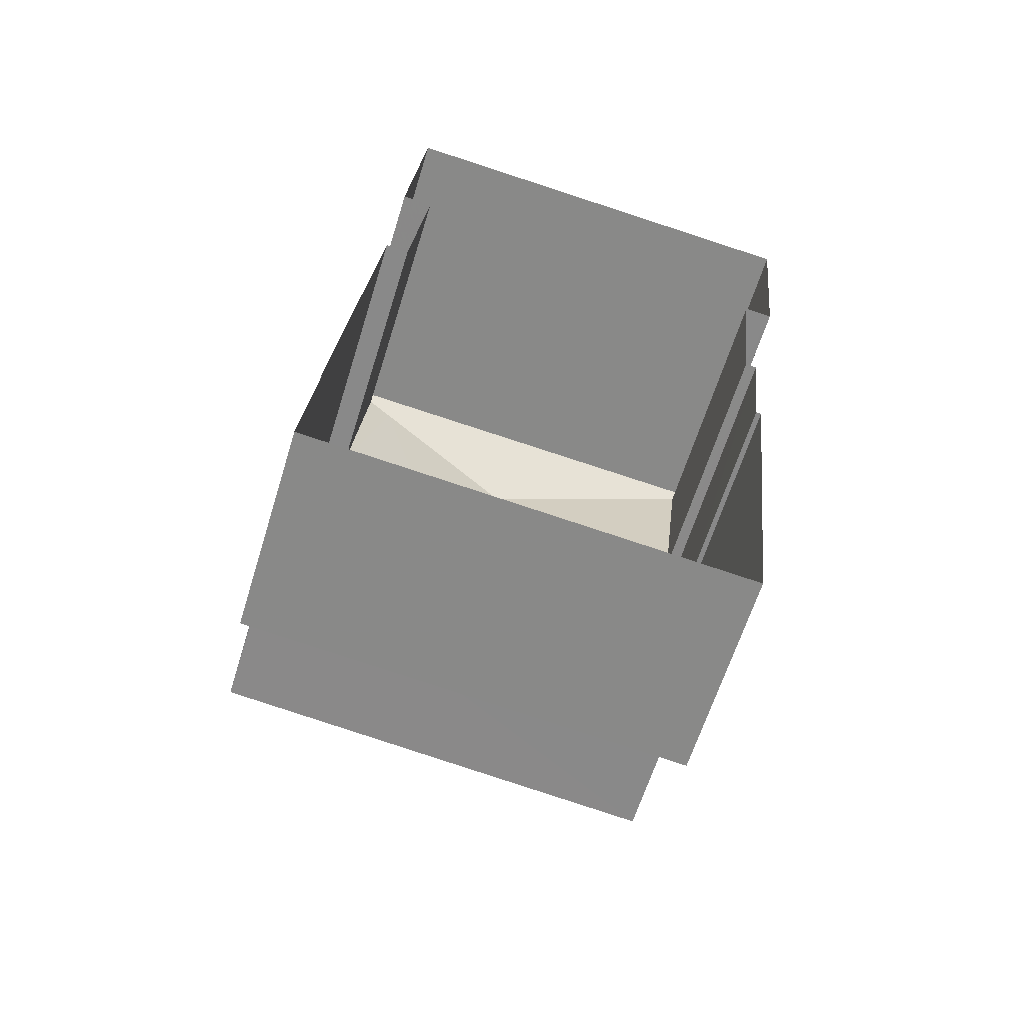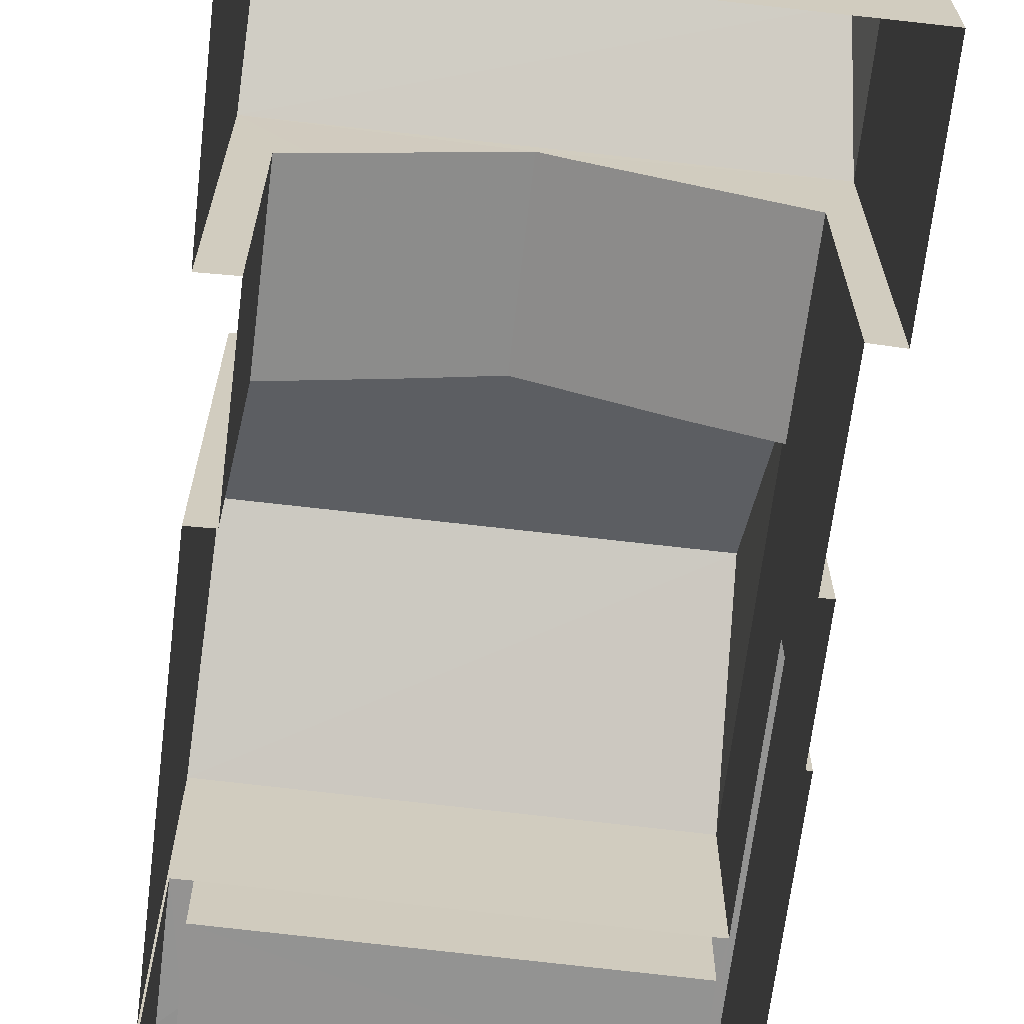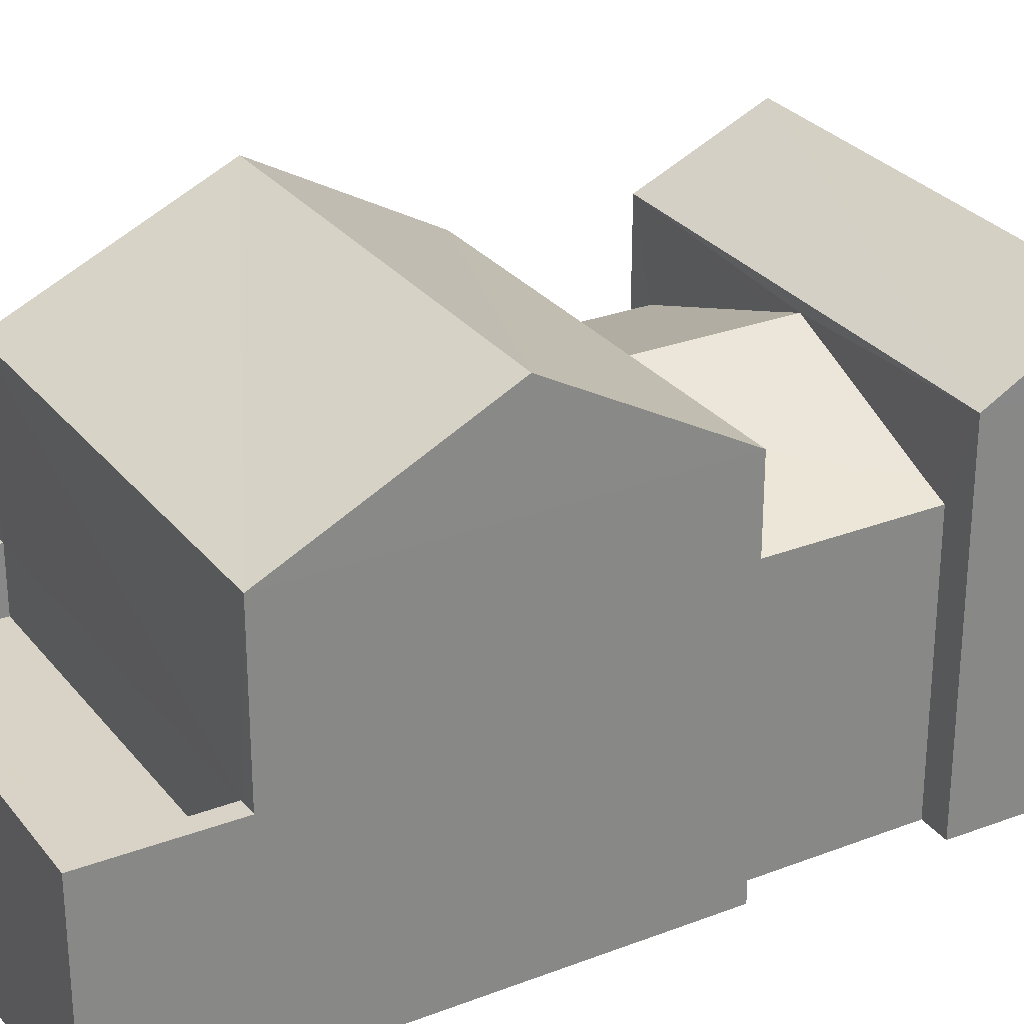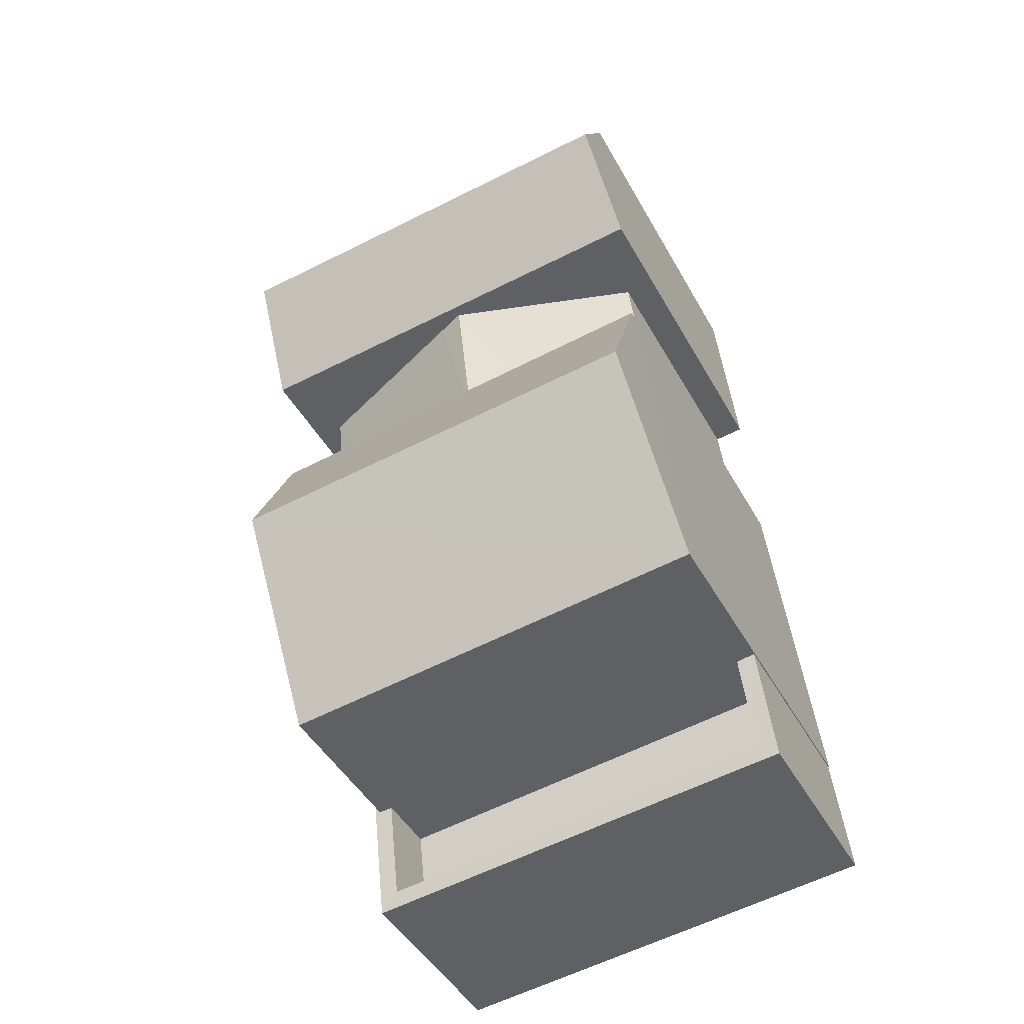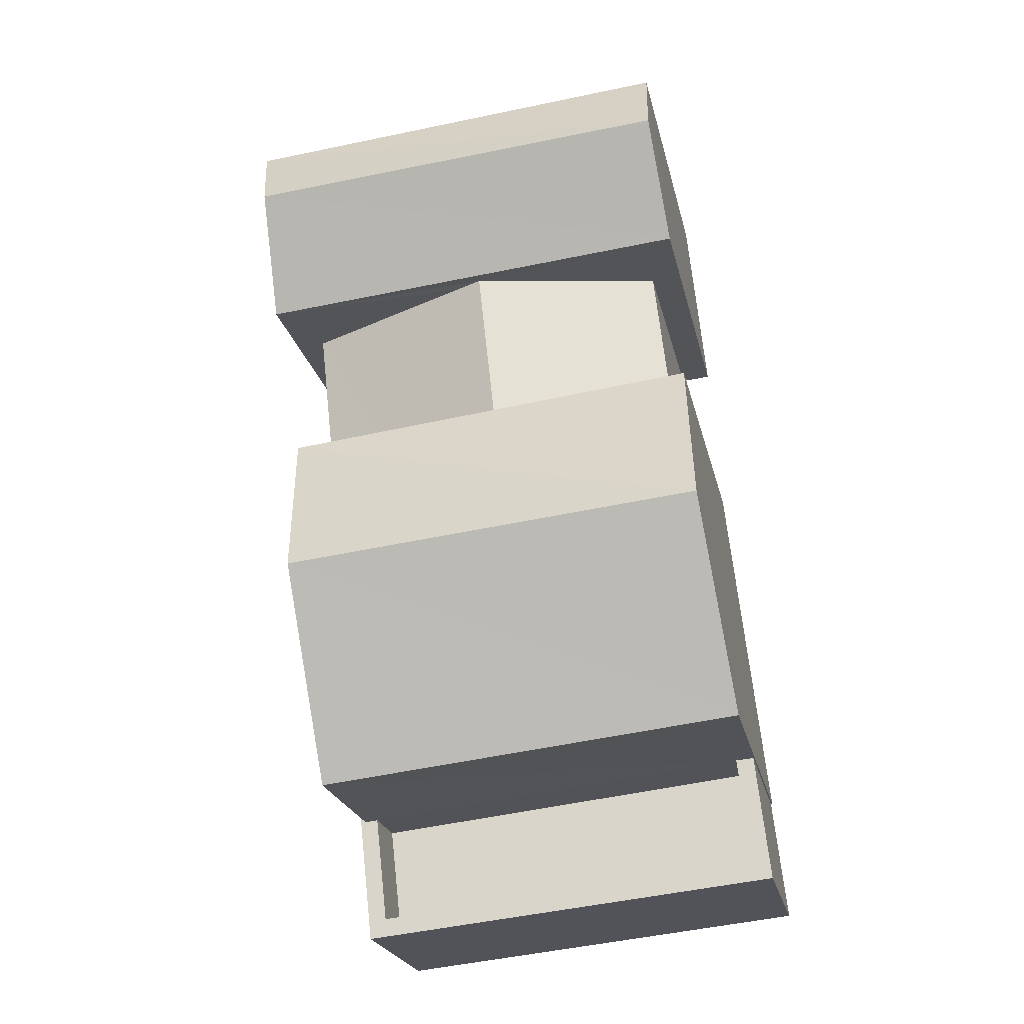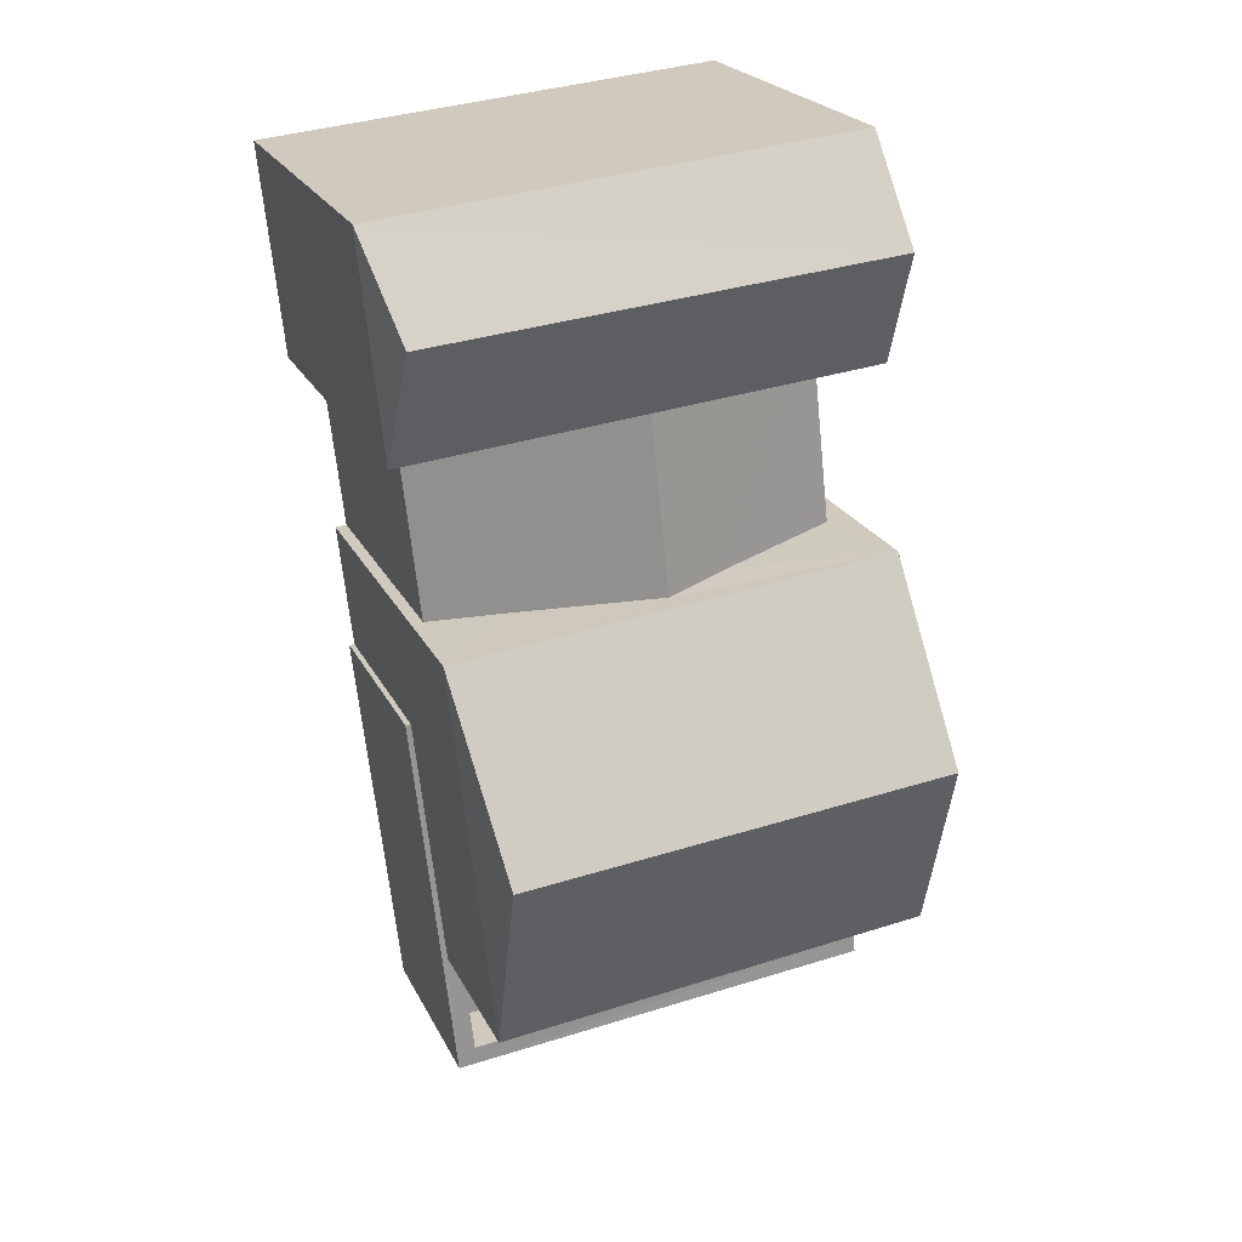
<metadata>
{"format":"obj","ext":"obj","renderer":"f3d","projection":"perspective","resolution":1024,"background":"white","views":[{"elev":-62.2,"azim":162.9,"up":"+Y"},{"elev":-66.7,"azim":179.3,"up":"+Z"},{"elev":28.1,"azim":66.1,"up":"+Z"},{"elev":-45.1,"azim":27.3,"up":"+Y"},{"elev":-22.4,"azim":12.0,"up":"+Y"},{"elev":22.4,"azim":-20.5,"up":"+Y"}]}
</metadata>
<code>
v -8.854e+04 -9.982e+04 3.933
v -8.854e+04 -9.982e+04 3.933
v -8.854e+04 -9.982e+04 3.933
v -8.855e+04 -9.982e+04 3.933
v -8.854e+04 -9.982e+04 3.933
v -8.854e+04 -9.983e+04 3.934
v -8.854e+04 -9.983e+04 3.934
v -8.855e+04 -9.982e+04 3.933
v -8.855e+04 -9.982e+04 3.933
v -8.854e+04 -9.983e+04 3.934
v -8.855e+04 -9.983e+04 3.934
v -8.854e+04 -9.982e+04 3.933
v -8.855e+04 -9.983e+04 3.933
v -8.855e+04 -9.983e+04 3.934
v -8.855e+04 -9.983e+04 3.934
v -8.855e+04 -9.983e+04 3.933
v -8.855e+04 -9.982e+04 9.6
v -8.854e+04 -9.982e+04 10.63
v -8.854e+04 -9.982e+04 9.6
v -8.854e+04 -9.983e+04 7.217
v -8.854e+04 -9.983e+04 7.217
v -8.854e+04 -9.983e+04 7.217
v -8.855e+04 -9.983e+04 7.217
v -8.855e+04 -9.983e+04 7.217
v -8.855e+04 -9.983e+04 7.216
v -8.854e+04 -9.983e+04 7.217
v -8.855e+04 -9.983e+04 7.216
v -8.855e+04 -9.983e+04 7.217
v -8.855e+04 -9.983e+04 7.217
v -8.854e+04 -9.983e+04 6.217
v -8.855e+04 -9.983e+04 6.217
v -8.854e+04 -9.983e+04 6.217
v -8.855e+04 -9.983e+04 6.217
v -8.855e+04 -9.982e+04 10.63
v -8.855e+04 -9.982e+04 9.426
v -8.855e+04 -9.982e+04 9.426
v -8.854e+04 -9.982e+04 8.993
v -8.854e+04 -9.982e+04 8.395
v -8.854e+04 -9.983e+04 11.42
v -8.855e+04 -9.983e+04 11.42
v -8.854e+04 -9.983e+04 9.817
v -8.855e+04 -9.983e+04 9.816
v -8.854e+04 -9.982e+04 9.816
v -8.855e+04 -9.982e+04 9.266
v -8.855e+04 -9.982e+04 8.663
v -8.855e+04 -9.983e+04 9.817
v -8.854e+04 -9.982e+04 8.226
v -8.854e+04 -9.982e+04 8.226
v -8.854e+04 -9.982e+04 9.601
v -8.855e+04 -9.982e+04 9.601
v -8.855e+04 -9.982e+04 8.226
v -8.855e+04 -9.983e+04 8.226
f 1 2 3
f 2 1 4
f 5 6 7
f 8 4 9
f 7 10 11
f 5 7 12
f 12 13 1
f 14 11 15
f 13 14 16
f 13 9 1
f 9 4 1
f 7 11 14
f 7 14 12
f 12 14 13
f 17 18 19
f 20 21 22
f 22 21 23
f 23 24 25
f 21 20 26
f 25 24 27
f 24 28 29
f 21 28 23
f 23 28 24
f 30 31 32
f 30 33 31
f 17 34 18
f 35 36 37
f 38 35 37
f 39 40 41
f 42 39 43
f 44 45 36
f 35 44 36
f 41 40 46
f 38 37 47
f 48 38 47
f 49 18 34
f 34 17 50
f 50 49 34
f 51 52 45
f 44 51 45
f 40 39 42
f 18 49 19
f 39 41 43
f 29 33 30
f 29 46 24
f 46 26 41
f 6 20 7
f 41 20 6
f 29 30 26
f 26 20 41
f 46 29 26
f 17 4 8
f 50 17 8
f 23 11 10
f 22 23 10
f 29 28 31
f 33 29 31
f 1 3 48
f 3 49 48
f 9 51 8
f 35 49 50
f 51 44 50
f 8 51 50
f 38 49 35
f 44 35 50
f 48 49 38
f 43 6 5
f 43 41 6
f 17 2 4
f 17 19 2
f 28 32 31
f 28 21 32
f 20 22 10
f 7 20 10
f 19 49 3
f 2 19 3
f 16 52 13
f 12 47 5
f 42 52 16
f 37 43 47
f 47 43 5
f 36 42 43
f 45 52 42
f 45 42 36
f 37 36 43
f 27 15 25
f 27 14 15
f 9 13 52
f 51 9 52
f 26 32 21
f 26 30 32
f 40 42 46
f 11 25 15
f 11 23 25
f 24 46 27
f 14 27 16
f 16 27 42
f 27 46 42
f 48 47 12
f 1 48 12

</code>
